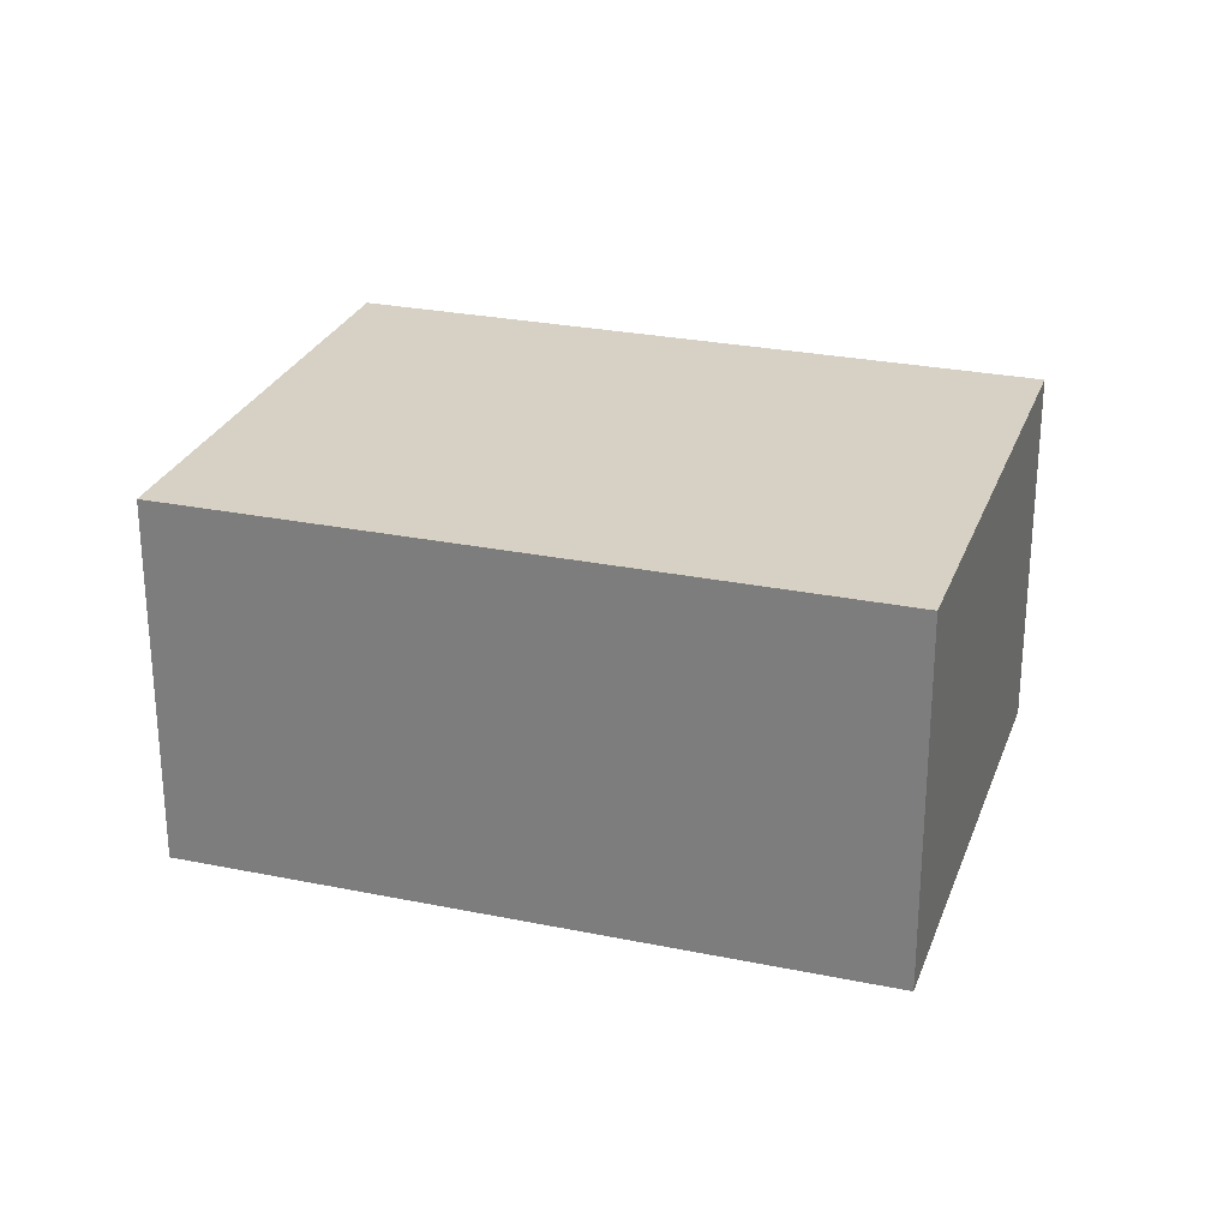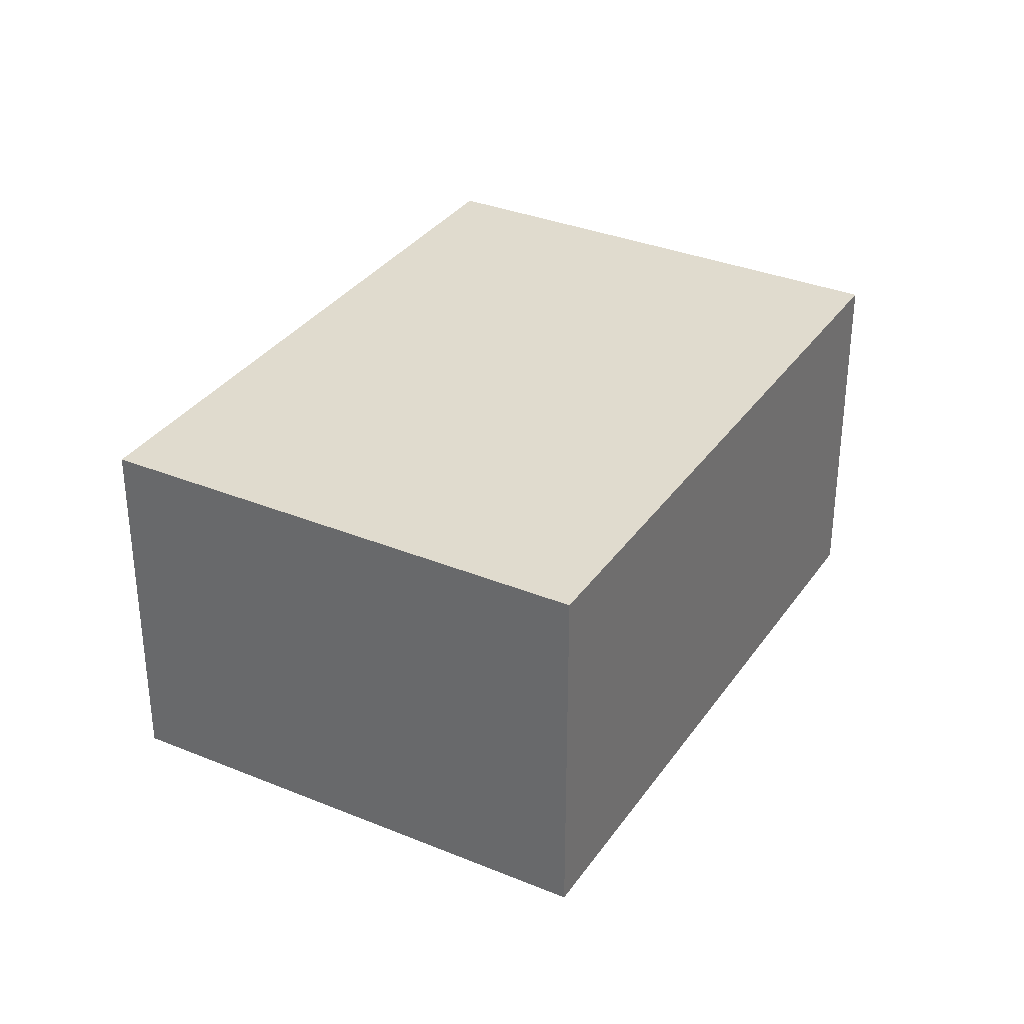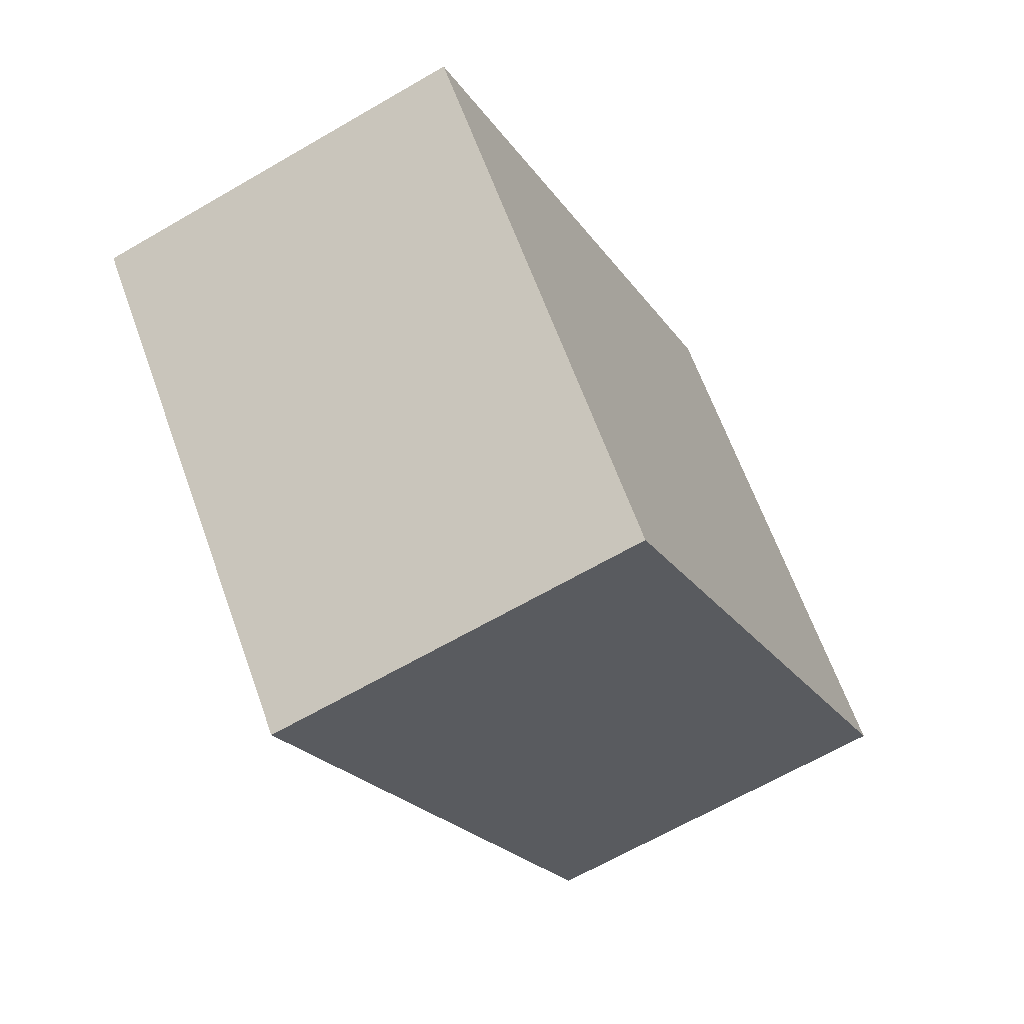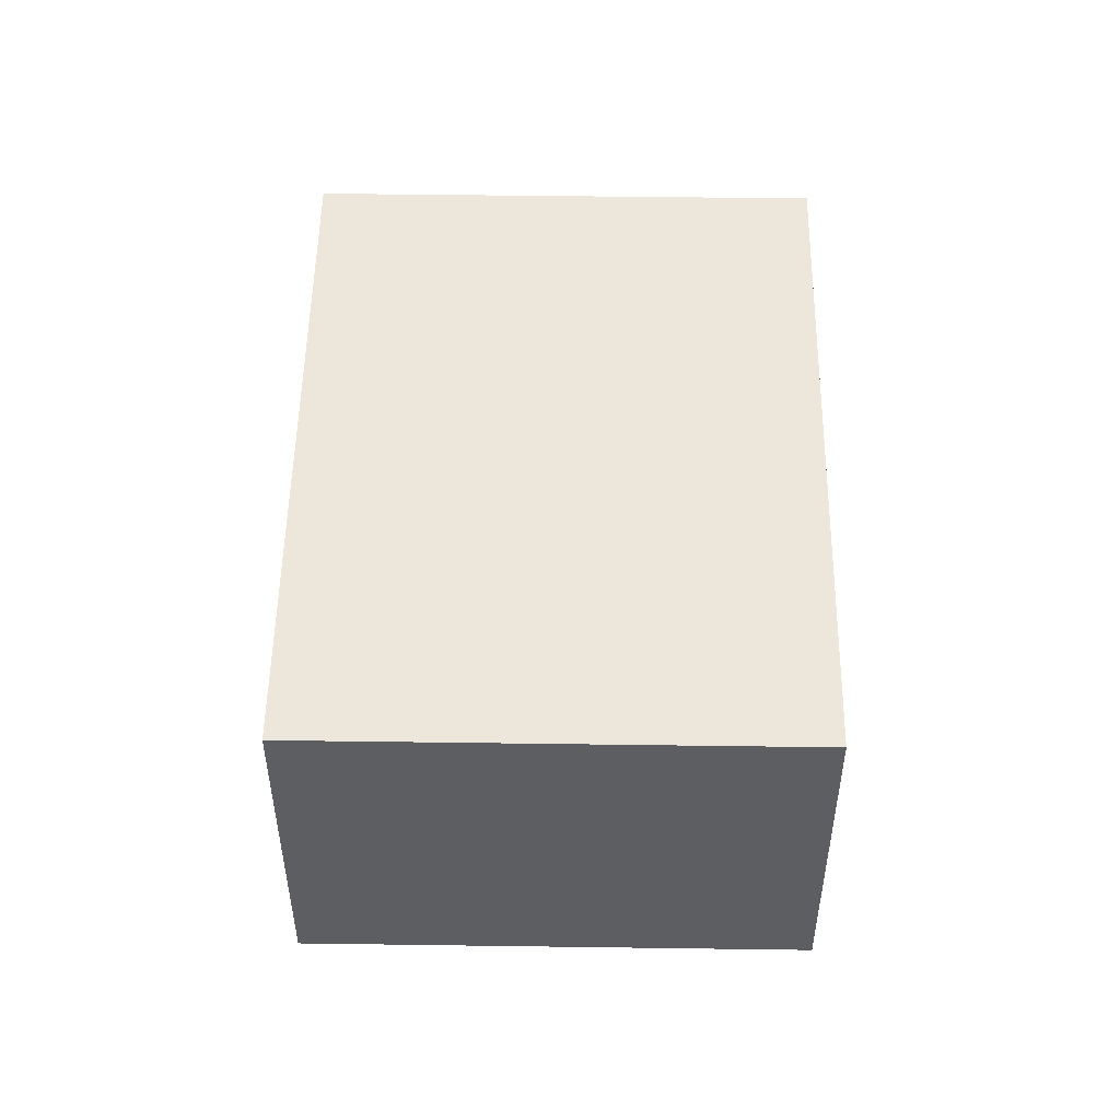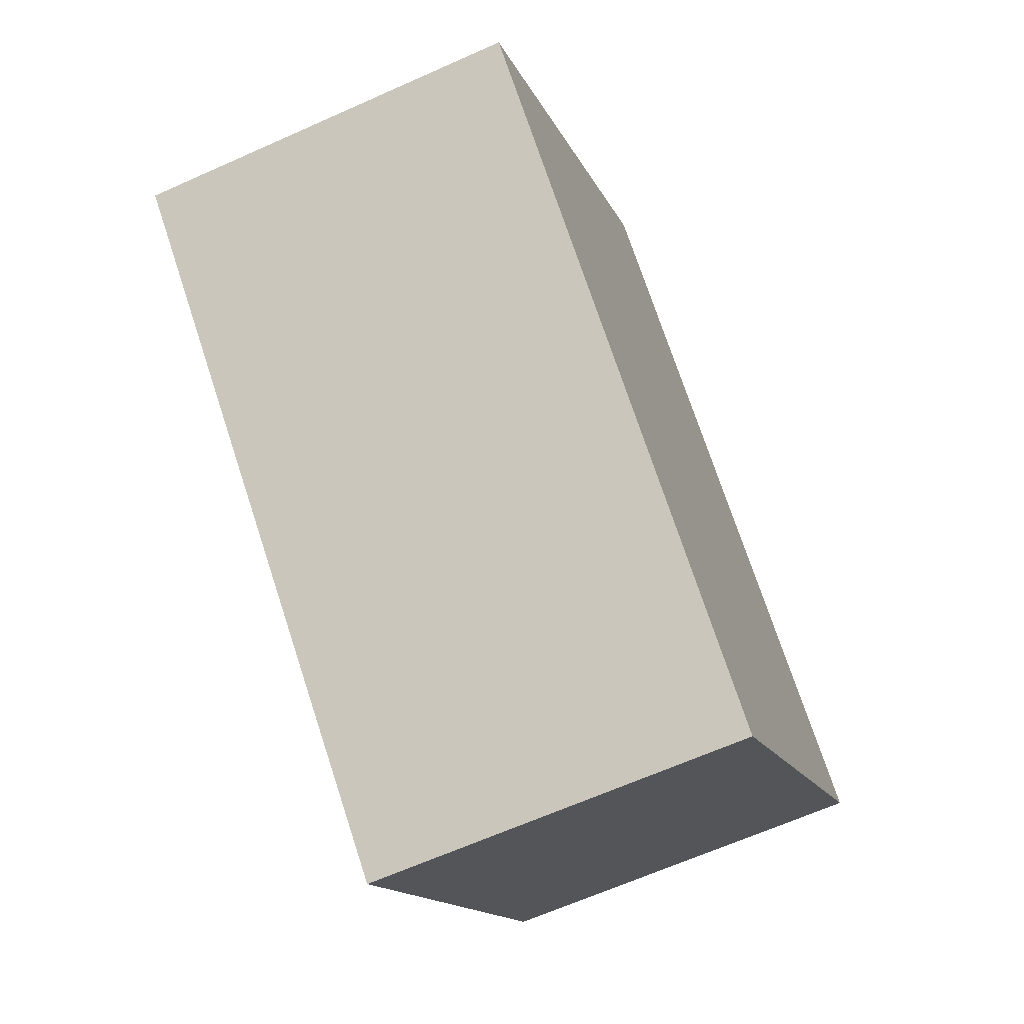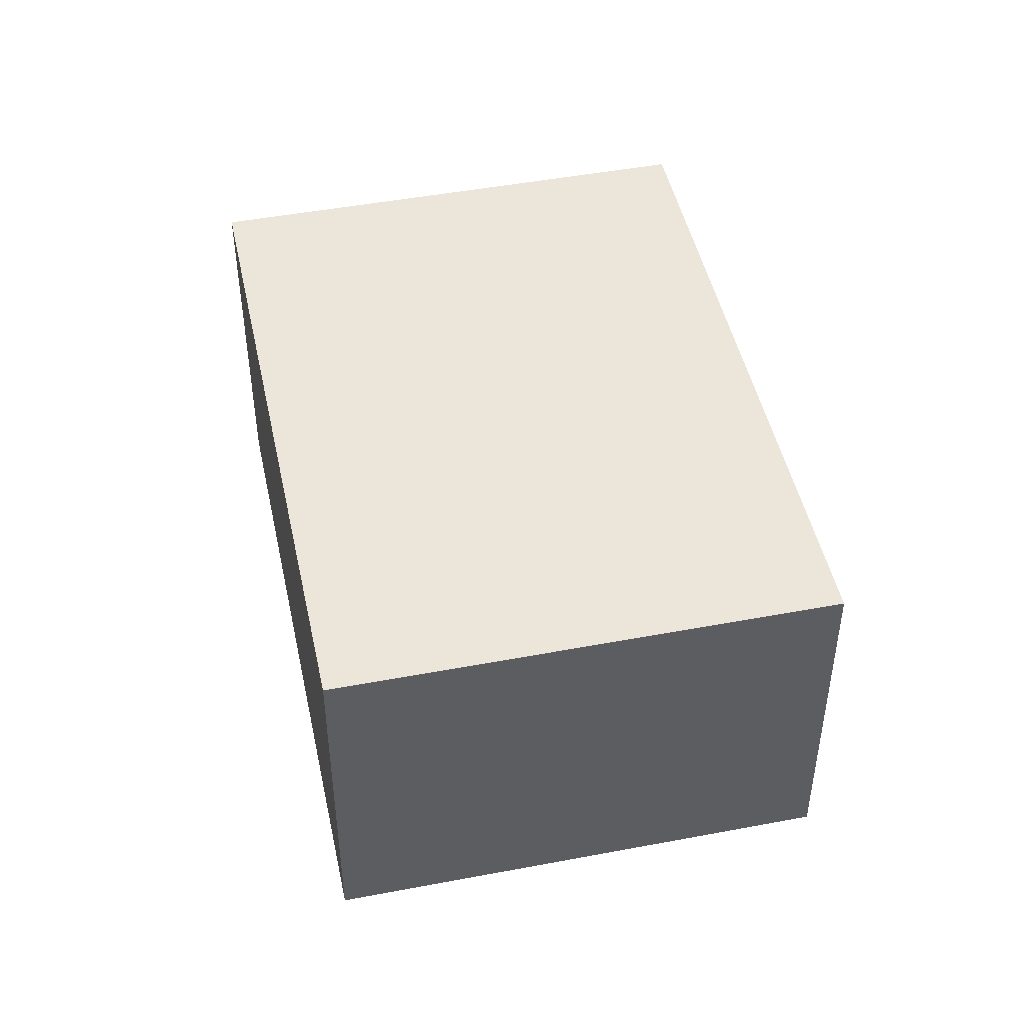
<metadata>
{"format":"obj","ext":"obj","renderer":"f3d","projection":"perspective","resolution":1024,"background":"white","views":[{"elev":26.9,"azim":-121.1,"up":"+Y"},{"elev":33.4,"azim":-19.5,"up":"+Y"},{"elev":-64.9,"azim":120.4,"up":"+Z"},{"elev":51.7,"azim":-48.0,"up":"+Y"},{"elev":-64.8,"azim":-65.7,"up":"+Z"},{"elev":47.4,"azim":119.1,"up":"+Y"}]}
</metadata>
<code>
v  1.571 1.687 1.798
v  2.446 1.687 -2.137
v  0 1.687 1.033e-16
v  4.017 1.687 -0.34
v  2.446 1.309e-16 -2.137
v  0 0 0
v  1.571 -1.101e-16 1.798
v  4.017 2.082e-17 -0.34
g defaultobject
f 1 2 3
f 2 1 4
f 5 3 2
f 3 5 6
f 6 1 3
f 1 6 7
f 7 4 1
f 4 7 8
f 8 2 4
f 2 8 5
f 5 7 6
f 7 5 8

</code>
